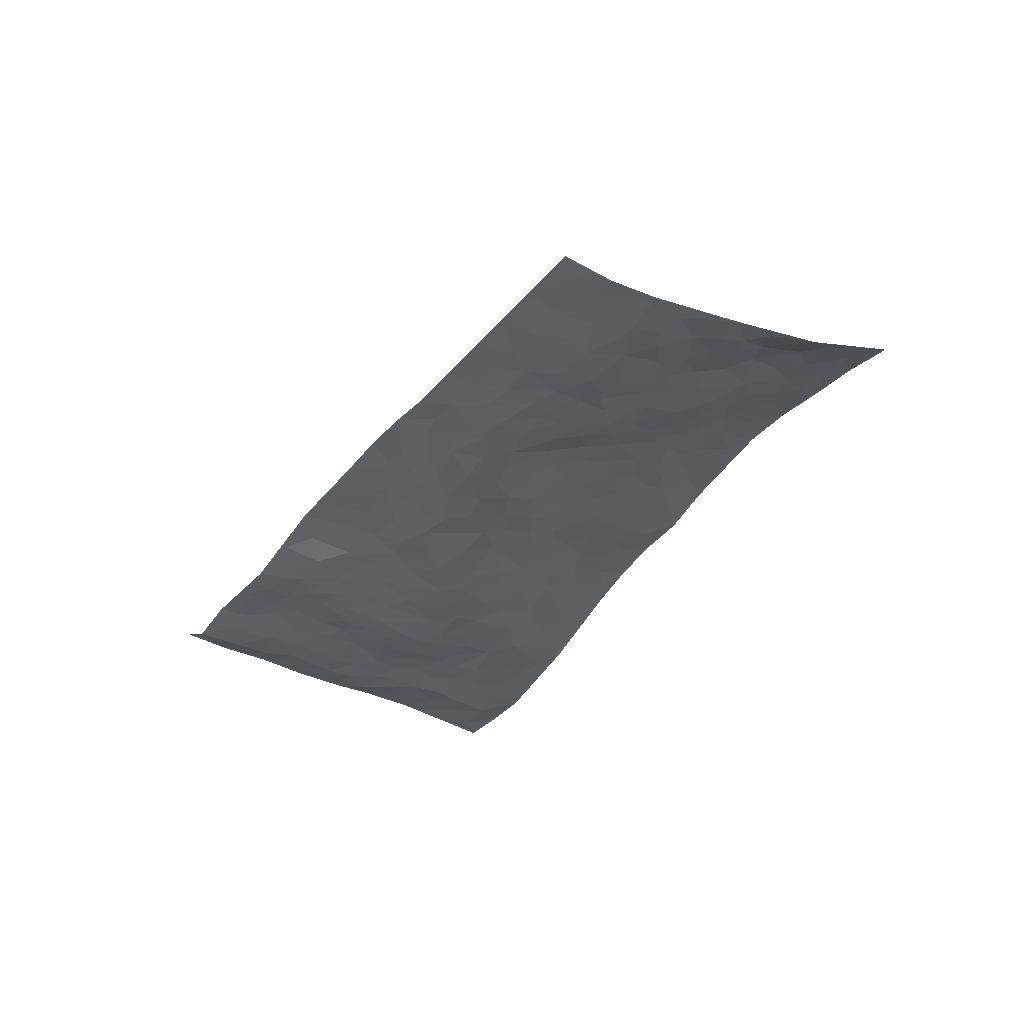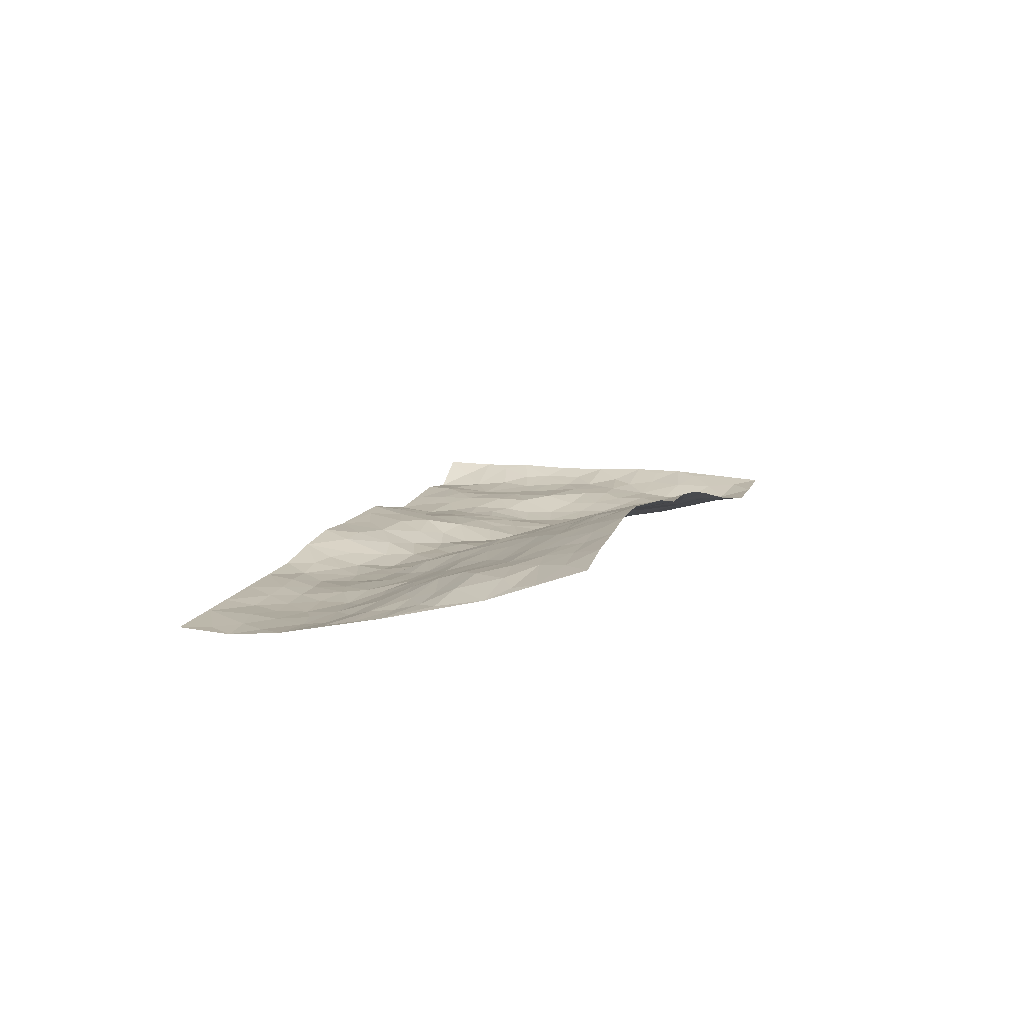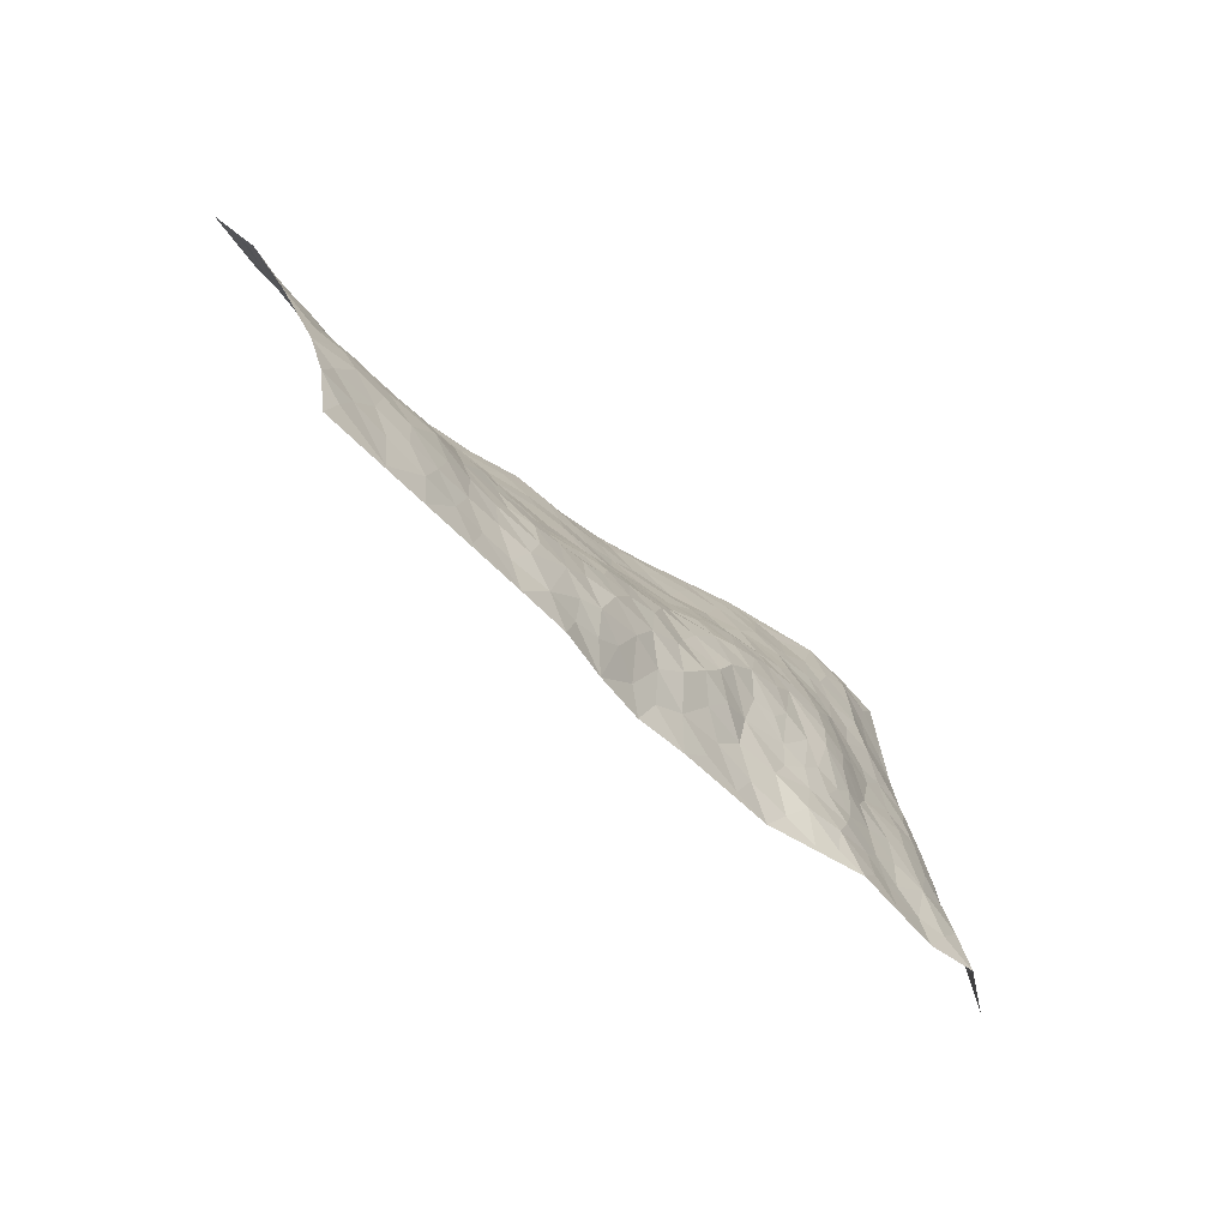
<metadata>
{"format":"obj","ext":"obj","renderer":"f3d","projection":"perspective","resolution":1024,"background":"white","views":[{"elev":-36.9,"azim":43.0,"up":"+Z"},{"elev":10.8,"azim":93.1,"up":"+Z"},{"elev":-64.6,"azim":131.7,"up":"+Y"}]}
</metadata>
<code>
v -0.8233 0.2376 0.0485
v -0.5956 1.208 0.03589
v 1.072 -0.2309 -0.03197
v 1.307 0.7075 0.1657
v -0.5638 0.5779 0.003953
v -0.7129 0.7239 0.04671
v -0.6318 0.5586 0.00941
v 0.118 0.009873 0.02582
v -0.7688 0.4808 0.0491
v -0.6981 0.5539 0.02531
v -0.5987 0.1836 0.004379
v -0.7981 0.3595 0.04513
v -0.504 0.4602 8.979e-05
v -0.7178 0.2137 -0.01065
v -0.6321 0.4875 0.004123
v -0.3592 0.1244 -0.01765
v -0.7644 0.4158 0.03907
v -0.1284 0.2397 0.001218
v -0.5614 0.5047 -0.0007591
v -0.6949 0.3301 -0.003217
v -0.7642 0.2881 0.01755
v -0.643 0.2593 -0.003779
v -0.5073 0.29 0.002794
v -0.5704 0.2521 0.003952
v -0.6838 0.4167 0.006297
v -0.7021 0.4853 0.02166
v -0.5896 0.3622 -0.007721
v -0.5064 0.3751 -0.001174
v -0.6068 0.6865 0.01594
v -0.7418 0.6026 0.04503
v -0.3573 1.149 0.0231
v -0.352 0.3498 -0.01236
v 0.4051 0.09119 -0.02975
v -0.6521 0.966 0.05259
v -0.1465 0.4747 -0.02973
v -0.4645 0.9234 0.004299
v -0.4619 1.004 0.006887
v -0.3445 0.5741 -0.02401
v -0.3227 0.7373 -0.01395
v -0.1226 1.083 0.06322
v -0.6455 0.9001 0.04726
v -0.392 0.7095 -0.002851
v -0.08368 0.8252 0.0191
v -0.312 0.3992 -0.01776
v -0.2764 0.3343 -0.01673
v -0.3261 0.2816 -0.01775
v -0.1672 0.7295 -0.01432
v -0.1057 0.6359 -0.02491
v 0.3885 0.4166 0.01358
v -0.1549 0.3015 -0.003483
v 0.0567 0.6425 0.008243
v -0.09795 0.7036 -0.009514
v -0.1642 0.1368 0.01346
v -0.3231 0.8445 0.0001608
v -0.2207 0.2892 -0.01085
v -0.5828 0.8137 0.02187
v 0.1616 0.3485 -0.01963
v 0.2525 0.3177 -0.0266
v 0.5091 0.3577 0.02952
v 0.1521 0.5542 0.01632
v 0.08824 0.5794 -0.001252
v 0.3494 0.5771 0.06574
v -0.4146 0.493 -0.001427
v -0.4733 0.7414 0.01272
v -0.6113 1.019 0.04448
v -0.3965 0.2648 -0.009193
v -0.2382 0.1072 0.005028
v -0.5448 0.6483 0.01271
v -0.4419 0.3204 -0.001716
v -0.4765 0.1704 -0.006659
v -0.1223 0.07012 0.03006
v -0.4607 0.2385 -0.002904
v -0.4023 0.1881 -0.01426
v -0.2936 0.1456 -0.01019
v -0.2965 0.2146 -0.01865
v -0.5842 0.884 0.02996
v -0.6161 1.085 0.04293
v -0.4772 0.6757 0.01029
v 0.343 0.9454 0.1575
v -0.5028 0.8529 0.008633
v -0.3548 0.4456 -0.01718
v -0.2729 0.5758 -0.03455
v 0.2545 0.5461 0.03476
v 0.1824 0.4799 -0.002462
v 0.2193 0.4077 -0.01621
v 0.02717 0.1625 0.01654
v -0.2765 0.7914 -0.006609
v -0.6382 0.7703 0.02741
v -0.43 0.8513 0.00665
v -0.249 0.4015 -0.0194
v -0.4323 0.4161 -0.000494
v -0.2058 0.7927 -0.008703
v 0.06507 0.515 -0.02259
v -0.03376 0.4907 -0.03564
v -0.3574 0.79 -0.002053
v 0.1348 0.1236 0.0124
v -0.1654 0.6 -0.02987
v -0.1481 0.3685 -0.01191
v 0.004348 0.5507 -0.02853
v 0.03247 0.4173 -0.03588
v -0.682 0.8448 0.05315
v -0.4197 0.7784 0.006315
v -0.535 0.7625 0.01625
v -0.2084 0.1997 -0.009669
v -0.2639 0.6482 -0.03003
v -0.4486 0.563 0.006913
v 0.06681 0.3484 -0.03188
v 0.03002 0.2822 -0.01616
v -0.2409 0.7233 -0.02118
v 0.3885 0.6661 0.09036
v 0.1634 0.2121 -0.01868
v 0.1096 0.2846 -0.02947
v 0.1889 0.2808 -0.02882
v -0.2143 0.4614 -0.0265
v -0.02986 0.2337 0.008961
v -0.4029 0.6355 -0.006969
v -0.3344 0.5085 -0.02469
v -0.2693 0.503 -0.0337
v -0.0563 0.5873 -0.02978
v -0.05074 0.4077 -0.02093
v -0.1171 0.5435 -0.03379
v -0.03763 0.3245 -0.004179
v 0.126 0.4227 -0.0218
v -0.3355 0.664 -0.01979
v 0.07451 0.2204 -0.003813
v -0.06868 0.1506 0.01843
v -0.2093 0.3522 -0.01404
v -0.6795 0.652 0.02716
v -0.6259 0.6218 0.01304
v 0.306 0.3879 -0.007625
v 0.3744 0.1819 -0.03663
v 0.3173 0.4775 0.02072
v 0.2496 0.4661 0.00836
v 0.3712 0.3415 -0.01186
v 1.003 0.2844 0.03713
v 0.4315 0.3641 0.01014
v 0.4489 0.2402 -0.02126
v 0.4013 0.5005 0.05401
v 0.464 0.9158 0.1605
v -0.02023 0.6734 -0.003474
v 0.7286 0.7208 0.1729
v 0.8196 0.8137 0.2125
v 0.08744 0.7995 0.06803
v 0.2568 0.8361 0.1106
v -0.1128 0.4209 -0.02328
v -0.1948 0.6645 -0.02599
v 0.05763 0.07712 0.01983
v -0.03201 0.06834 0.02599
v 0.2386 -0.01836 0.0315
v 0.3258 0.814 0.1147
v 0.2593 0.6699 0.07558
v 0.573 0.09025 -0.03419
v 0.5164 0.1997 -0.02522
v 0.8141 0.3589 0.0493
v 0.7532 0.3926 0.05913
v 0.5912 0.0223 -0.03118
v 0.6785 0.09594 -0.02391
v 0.6034 0.25 -0.004879
v 0.2849 0.6055 0.05962
v 0.2031 0.6151 0.04466
v 0.142 0.7341 0.06094
v 0.1908 0.6828 0.06266
v 0.2379 0.7672 0.09509
v 0.1301 0.6409 0.03498
v 0.313 0.7307 0.09834
v 0.5812 0.8806 0.1848
v 0.309 0.8839 0.133
v 0.05118 0.8771 0.07045
v 0.1243 0.8887 0.09624
v -0.008598 0.8283 0.04686
v 0.1071 1.012 0.12
v 0.05744 0.7259 0.03435
v -0.02798 0.7535 0.02243
v 0.1694 0.8246 0.09469
v 0.2237 0.9779 0.1436
v 0.497 0.6514 0.1135
v 0.4364 0.5895 0.0865
v 0.5689 0.4818 0.08092
v 0.4895 0.4334 0.04912
v 0.5263 0.5648 0.09223
v 0.6987 0.5972 0.1252
v 0.6175 0.5576 0.1046
v 0.5602 0.6215 0.1166
v 0.3954 0.8651 0.1355
v 0.3807 0.7618 0.1135
v 0.4532 0.7769 0.1303
v 0.5574 0.7617 0.1525
v 0.6091 0.6693 0.1334
v 0.4773 0.5079 0.06953
v -0.5314 1.058 0.02692
v -0.3513 0.9605 0.006183
v -0.5407 0.9649 0.02836
v -0.4763 1.179 0.02655
v -0.5538 1.138 0.02894
v -0.4505 1.094 0.009077
v -0.3841 1.04 0.008713
v -0.2507 1.048 0.03321
v -0.3153 1.022 0.01668
v -0.3735 0.8933 0.005135
v -0.2334 0.9279 0.01191
v -0.3011 0.9115 0.004258
v -0.1657 0.9972 0.03523
v -0.05738 0.9419 0.05315
v -0.1851 1.062 0.04591
v -0.1402 0.9048 0.01956
v -0.09232 1.012 0.05601
v 0.00729 1.018 0.08831
v -0.199 0.8642 0.005286
v 0.01551 0.9439 0.07226
v 0.07995 0.9534 0.09492
v 0.4471 0.7054 0.1123
v 0.5458 0.6961 0.1338
v 0.5123 0.8361 0.1548
v 0.6829 0.6675 0.1462
v 0.6432 0.7446 0.1661
v 0.7104 0.8284 0.1962
v 0.6091 0.8111 0.1761
v 0.7612 0.7801 0.1923
v 0.5993 0.3753 0.04851
v 0.5535 0.4217 0.05742
v 0.7257 0.4543 0.07971
v 0.6882 0.5211 0.1023
v 0.6453 0.4567 0.07837
v 0.5041 0.1006 -0.03448
v 0.663 0.2085 -0.008484
v 0.6835 0.3856 0.05175
v 0.5429 0.2864 0.01327
v 0.204 0.9004 0.1179
v 0.1572 0.9577 0.1177
v 0.4586 0.05348 -0.02651
v 0.7155 -0.1312 -0.0203
v 0.3904 0.2756 -0.02089
v 0.4691 0.3038 0.004669
v 0.7429 0.1011 -0.02203
v 1.063 0.76 0.1969
v 1.13 0.01044 -0.02699
v 0.7807 0.6436 0.1467
v 0.929 0.2924 0.03701
v 0.7623 0.5837 0.1279
v 1.187 0.2474 0.02297
v 0.8372 0.1271 -0.02671
v 0.7206 0.3266 0.02653
v 0.9476 0.1166 -0.02144
v 0.7598 0.266 0.009991
v 0.5926 -0.1144 -0.01535
v 0.2626 0.225 -0.02862
v 0.6257 -0.04514 -0.01916
v 0.3223 0.2788 -0.02703
v 0.5845 0.1597 -0.02828
v 1.031 0.05025 -0.03122
v 0.8483 0.2875 0.02874
v 0.6984 -0.05748 -0.02125
v 0.6519 0.3024 0.01247
v 0.7948 0.2144 -0.003953
v 0.4494 0.1576 -0.03082
v 0.6453 0.1488 -0.01888
v 0.3915 0.01547 -0.01091
v 0.473 -0.08404 -0.01004
v 0.3566 -0.05063 0.01503
v 0.3386 0.0662 -0.0109
v 0.2231 0.1533 -0.005488
v 0.3013 0.1516 -0.02252
v 0.7475 -0.002501 -0.0293
v 0.9719 0.2204 0.01239
v 0.8975 0.03733 -0.03468
v 0.7694 -0.0763 -0.02691
v 0.8583 0.212 -0.002261
v 0.8956 0.1581 -0.01595
v 1.057 0.1058 -0.02051
v 0.9739 0.3579 0.06758
v 0.8248 -0.02303 -0.03355
v 0.8958 -0.03564 -0.03518
v 1.022 0.1557 -0.01022
v 1.118 0.1136 -0.01036
v 1.083 0.2097 0.01378
v 0.7565 0.1641 -0.01291
v 0.9414 -0.0918 -0.03141
v 0.4542 -0.01596 -0.01344
v 0.5317 -0.03101 -0.02401
v 0.2055 0.0661 0.01778
v 0.2741 0.04297 0.01339
v 1.243 0.482 0.08085
v 0.8481 -0.0971 -0.03326
v 0.8053 0.054 -0.03125
v 1.153 0.1803 0.006597
v 1.119 0.2721 0.02747
v 0.9636 0.05135 -0.03155
v 0.6699 0.01691 -0.02759
v 0.8324 -0.1729 -0.0239
v 0.6977 0.2605 0.001753
v 1.048 -0.1612 -0.03659
v 1.101 -0.1098 -0.03974
v 0.9781 -0.02414 -0.03286
v 1.022 -0.09237 -0.03458
v 0.9275 -0.1881 -0.02782
v 1.075 -0.03969 -0.03355
v 0.8938 0.3672 0.06113
v 0.9373 0.4324 0.08403
v 0.8335 0.4622 0.08162
v 1.083 0.4526 0.105
v 0.91 0.5737 0.1301
v 1.194 0.3689 0.0552
v 1.013 0.4203 0.0926
v 1.088 0.3617 0.06152
v 1.005 0.5254 0.1157
v 1.065 0.3041 0.04188
v 1.143 0.3301 0.04612
v 1.14 0.4107 0.08285
v 0.9007 0.5015 0.09759
v 0.834 0.5459 0.1153
v 0.7675 0.5131 0.102
v 1.148 0.5986 0.141
v 1.013 0.6475 0.1573
v 1.089 0.5365 0.126
v 1.174 0.5197 0.1161
v 1.074 0.6069 0.1461
v 1.273 0.5952 0.1238
v 0.9791 0.5885 0.1358
v 1.236 0.542 0.1083
v 1.056 0.6972 0.1729
v 1.185 0.7329 0.1861
v 0.9408 0.7852 0.2098
v 1.133 0.6742 0.1655
v 1.219 0.6572 0.1564
v 0.9766 0.7166 0.1826
v 0.8652 0.7095 0.1778
v 0.7963 0.7065 0.1715
v 0.8739 0.7734 0.2013
v 0.8603 0.6332 0.152
v 0.935 0.6542 0.1604
f 29 6 128
f 12 21 20
f 26 10 9
f 55 45 46
f 27 19 15
f 26 9 17
f 101 6 88
f 12 1 21
f 7 15 19
f 125 86 96
f 84 123 85
f 129 29 128
f 25 27 15
f 12 20 17
f 73 75 66
f 22 14 11
f 26 17 25
f 9 12 17
f 25 15 26
f 5 129 7
f 52 146 48
f 55 18 50
f 7 19 5
f 20 27 25
f 124 82 105
f 41 76 34
f 20 14 22
f 14 20 21
f 14 21 1
f 24 22 11
f 24 27 22
f 72 66 69
f 69 32 91
f 70 24 11
f 24 23 27
f 17 20 25
f 27 20 22
f 10 15 7
f 10 26 15
f 23 28 27
f 27 13 19
f 28 23 69
f 13 27 28
f 119 121 94
f 10 7 129
f 6 30 128
f 9 10 30
f 36 192 80
f 80 102 89
f 118 81 44
f 64 103 78
f 115 126 86
f 45 32 46
f 91 63 13
f 129 68 29
f 95 87 54
f 95 54 199
f 202 40 204
f 82 97 105
f 29 88 6
f 18 55 104
f 148 126 71
f 38 82 124
f 50 18 122
f 117 82 38
f 5 19 106
f 82 117 118
f 80 64 102
f 127 45 55
f 194 77 190
f 98 35 114
f 39 124 105
f 127 50 98
f 106 19 13
f 66 75 46
f 39 95 42
f 63 117 38
f 95 89 102
f 101 56 76
f 51 140 99
f 18 53 126
f 62 83 132
f 45 127 90
f 112 113 57
f 103 29 68
f 130 85 58
f 109 39 105
f 35 94 121
f 113 246 58
f 151 165 163
f 120 100 94
f 114 127 98
f 192 190 65
f 95 39 87
f 36 191 37
f 67 104 74
f 56 101 88
f 13 63 106
f 192 34 76
f 268 241 243
f 108 115 125
f 93 84 60
f 133 84 85
f 156 288 157
f 101 76 41
f 80 103 64
f 105 97 146
f 99 61 51
f 92 109 47
f 125 96 111
f 158 227 153
f 75 104 55
f 69 66 32
f 81 91 32
f 106 78 68
f 42 64 78
f 77 34 65
f 24 70 72
f 75 73 16
f 16 71 67
f 2 34 77
f 13 28 91
f 103 56 88
f 56 80 76
f 72 69 23
f 11 16 70
f 16 73 70
f 16 67 74
f 115 18 126
f 24 72 23
f 73 72 70
f 16 74 75
f 72 73 66
f 32 45 44
f 84 83 60
f 66 46 32
f 78 106 116
f 117 63 81
f 67 53 104
f 103 68 78
f 69 91 28
f 36 80 89
f 106 38 116
f 106 68 5
f 81 118 117
f 62 132 138
f 32 44 81
f 53 67 71
f 57 58 85
f 123 100 107
f 93 60 61
f 33 230 224
f 8 96 147
f 132 133 130
f 140 48 119
f 93 100 123
f 122 98 50
f 164 60 160
f 53 71 126
f 125 112 108
f 193 194 195
f 75 55 46
f 63 91 81
f 56 103 80
f 196 198 31
f 18 104 53
f 121 48 97
f 38 106 63
f 118 97 82
f 97 35 121
f 51 172 140
f 130 134 49
f 87 39 109
f 288 252 263
f 97 114 35
f 47 43 92
f 57 113 58
f 248 130 58
f 34 101 41
f 114 90 127
f 116 124 42
f 145 94 35
f 118 114 97
f 167 79 175
f 98 145 35
f 85 123 57
f 43 47 52
f 199 36 89
f 42 78 116
f 159 83 62
f 88 29 103
f 74 104 75
f 118 44 90
f 173 140 172
f 42 95 102
f 190 192 37
f 65 190 77
f 89 95 199
f 125 111 112
f 92 87 109
f 18 115 122
f 177 180 176
f 112 57 107
f 109 105 146
f 93 94 100
f 285 286 275
f 96 86 147
f 137 232 131
f 57 123 107
f 87 92 208
f 49 134 136
f 132 130 49
f 161 164 162
f 50 127 55
f 122 108 107
f 122 107 100
f 48 140 52
f 118 90 114
f 99 119 94
f 123 84 93
f 36 37 192
f 48 121 119
f 120 122 100
f 39 42 124
f 38 124 116
f 248 58 246
f 44 45 90
f 98 122 120
f 146 52 47
f 94 93 99
f 168 209 170
f 212 183 188
f 202 197 200
f 42 102 64
f 107 108 112
f 99 93 61
f 8 280 96
f 112 111 113
f 125 115 86
f 115 108 122
f 128 30 10
f 5 68 129
f 10 129 128
f 132 49 138
f 83 84 133
f 130 133 85
f 83 133 132
f 248 134 130
f 156 152 224
f 151 110 165
f 212 186 211
f 153 224 249
f 254 251 244
f 246 261 262
f 225 158 249
f 49 136 179
f 185 184 150
f 214 188 181
f 181 188 182
f 161 163 174
f 143 170 172
f 110 211 185
f 184 79 167
f 174 228 169
f 62 110 159
f 163 150 144
f 210 169 229
f 170 143 168
f 176 211 110
f 98 120 145
f 94 145 120
f 48 146 97
f 109 146 47
f 148 86 126
f 147 86 148
f 71 8 148
f 8 147 148
f 244 276 254
f 232 136 134
f 174 143 161
f 60 83 160
f 163 162 151
f 159 160 83
f 261 281 262
f 259 281 149
f 219 220 59
f 246 113 111
f 33 255 131
f 157 256 152
f 137 255 153
f 230 278 279
f 262 260 33
f 154 155 242
f 131 255 137
f 248 131 232
f 281 280 149
f 259 258 278
f 220 179 59
f 159 151 160
f 162 160 151
f 164 61 60
f 228 174 144
f 144 174 163
f 159 110 151
f 161 172 164
f 186 184 185
f 161 162 163
f 61 164 51
f 160 162 164
f 187 217 213
f 150 163 165
f 205 202 200
f 79 184 139
f 170 43 173
f 174 169 143
f 161 143 172
f 167 144 150
f 176 180 183
f 172 170 173
f 223 226 221
f 185 150 165
f 99 140 119
f 207 206 203
f 172 51 164
f 43 52 173
f 173 52 140
f 167 175 228
f 228 229 169
f 210 168 169
f 177 110 62
f 189 138 179
f 62 138 177
f 136 232 233
f 181 182 222
f 150 184 167
f 178 180 189
f 49 179 138
f 177 138 189
f 180 178 182
f 178 179 220
f 307 308 304
f 222 223 221
f 215 187 188
f 176 183 212
f 187 213 186
f 214 215 188
f 185 211 186
f 237 181 239
f 182 188 183
f 110 185 165
f 216 215 141
f 211 176 212
f 182 183 180
f 176 110 177
f 213 184 186
f 178 189 179
f 177 189 180
f 195 190 37
f 197 198 200
f 195 194 190
f 34 192 65
f 80 192 76
f 37 196 195
f 194 2 77
f 193 2 194
f 196 37 191
f 31 193 195
f 198 196 191
f 31 195 196
f 199 201 191
f 197 204 31
f 198 191 201
f 31 198 197
f 201 199 54
f 36 199 191
f 54 208 201
f 208 43 205
f 208 54 87
f 198 201 200
f 206 205 203
f 43 170 203
f 210 207 209
f 40 202 206
f 31 204 40
f 197 202 204
f 208 205 200
f 43 203 205
f 205 206 202
f 203 209 207
f 171 40 207
f 40 206 207
f 208 200 201
f 43 208 92
f 170 209 203
f 168 143 169
f 207 210 171
f 168 210 209
f 188 187 212
f 212 187 186
f 166 139 213
f 184 213 139
f 237 214 181
f 215 214 141
f 216 141 218
f 213 217 166
f 142 166 216
f 217 216 166
f 187 215 217
f 216 217 215
f 237 141 214
f 142 216 218
f 223 222 182
f 179 136 59
f 223 220 219
f 267 238 251
f 237 327 141
f 223 182 178
f 158 290 253
f 220 223 178
f 59 233 227
f 233 59 136
f 248 246 131
f 153 249 158
f 251 254 267
f 223 219 226
f 111 261 246
f 297 251 238
f 276 256 157
f 167 228 144
f 229 228 175
f 175 171 229
f 229 171 210
f 260 257 33
f 265 271 272
f 266 289 283
f 269 243 250
f 249 224 152
f 266 283 271
f 227 233 137
f 253 227 158
f 325 313 320
f 135 264 275
f 310 329 239
f 270 298 297
f 249 256 225
f 275 273 269
f 311 222 221
f 155 154 299
f 234 276 157
f 310 311 299
f 222 239 181
f 221 226 155
f 266 263 252
f 242 290 244
f 264 273 275
f 273 264 243
f 242 244 154
f 276 290 225
f 288 234 157
f 240 282 302
f 275 286 306
f 225 290 158
f 234 263 284
f 241 254 276
f 233 232 137
f 137 153 227
f 264 135 238
f 244 251 154
f 260 259 257
f 227 253 219
f 33 224 255
f 154 297 299
f 240 302 307
f 297 154 251
f 264 268 243
f 253 226 219
f 271 284 263
f 277 294 293
f 290 242 253
f 241 234 284
f 59 227 219
f 242 155 226
f 252 245 231
f 157 152 156
f 257 230 33
f 152 256 249
f 278 230 257
f 262 33 131
f 224 153 255
f 259 278 257
f 134 248 232
f 230 279 224
f 96 261 111
f 261 96 280
f 280 281 261
f 246 262 131
f 252 247 245
f 268 267 241
f 283 277 272
f 288 247 252
f 275 274 285
f 295 291 294
f 267 268 264
f 263 234 288
f 309 310 299
f 290 276 244
f 283 272 271
f 267 254 241
f 265 243 241
f 236 240 285
f 297 238 270
f 303 305 298
f 241 276 234
f 221 155 299
f 272 277 293
f 250 243 287
f 286 285 240
f 284 271 265
f 271 263 266
f 295 3 291
f 225 256 276
f 241 284 265
f 289 266 231
f 3 292 291
f 321 235 323
f 293 294 296
f 279 278 258
f 245 279 258
f 279 156 224
f 260 281 259
f 280 8 149
f 262 281 260
f 231 266 252
f 267 264 238
f 306 304 270
f 283 289 295
f 243 269 273
f 236 269 250
f 294 292 296
f 274 236 285
f 269 274 275
f 250 287 293
f 245 289 231
f 236 274 269
f 156 279 247
f 242 226 253
f 247 279 245
f 243 265 287
f 288 156 247
f 265 272 293
f 296 292 236
f 293 287 265
f 295 294 277
f 277 283 295
f 236 250 296
f 289 3 295
f 292 294 291
f 293 296 250
f 300 304 308
f 325 320 235
f 329 330 326
f 270 304 303
f 270 303 298
f 309 305 301
f 135 306 270
f 299 297 298
f 298 309 299
f 238 135 270
f 300 314 305
f 303 300 305
f 304 306 307
f 300 303 304
f 282 319 315
f 322 325 235
f 275 306 135
f 307 306 286
f 240 307 286
f 308 307 302
f 302 282 308
f 308 282 315
f 305 309 298
f 310 309 301
f 310 301 329
f 310 239 311
f 222 311 239
f 299 311 221
f 319 312 315
f 312 323 316
f 301 305 318
f 305 314 316
f 300 308 315
f 316 314 312
f 312 314 315
f 315 314 300
f 323 312 324
f 316 313 318
f 282 4 317
f 330 313 325
f 4 321 324
f 235 320 323
f 282 317 319
f 312 319 317
f 326 325 322
f 316 320 313
f 316 318 305
f 142 218 327
f 327 218 141
f 316 323 320
f 324 312 317
f 4 324 317
f 321 323 324
f 318 313 330
f 328 326 322
f 326 327 329
f 329 327 237
f 326 328 327
f 322 142 328
f 327 328 142
f 329 237 239
f 301 318 330
f 326 330 325
f 330 329 301

</code>
